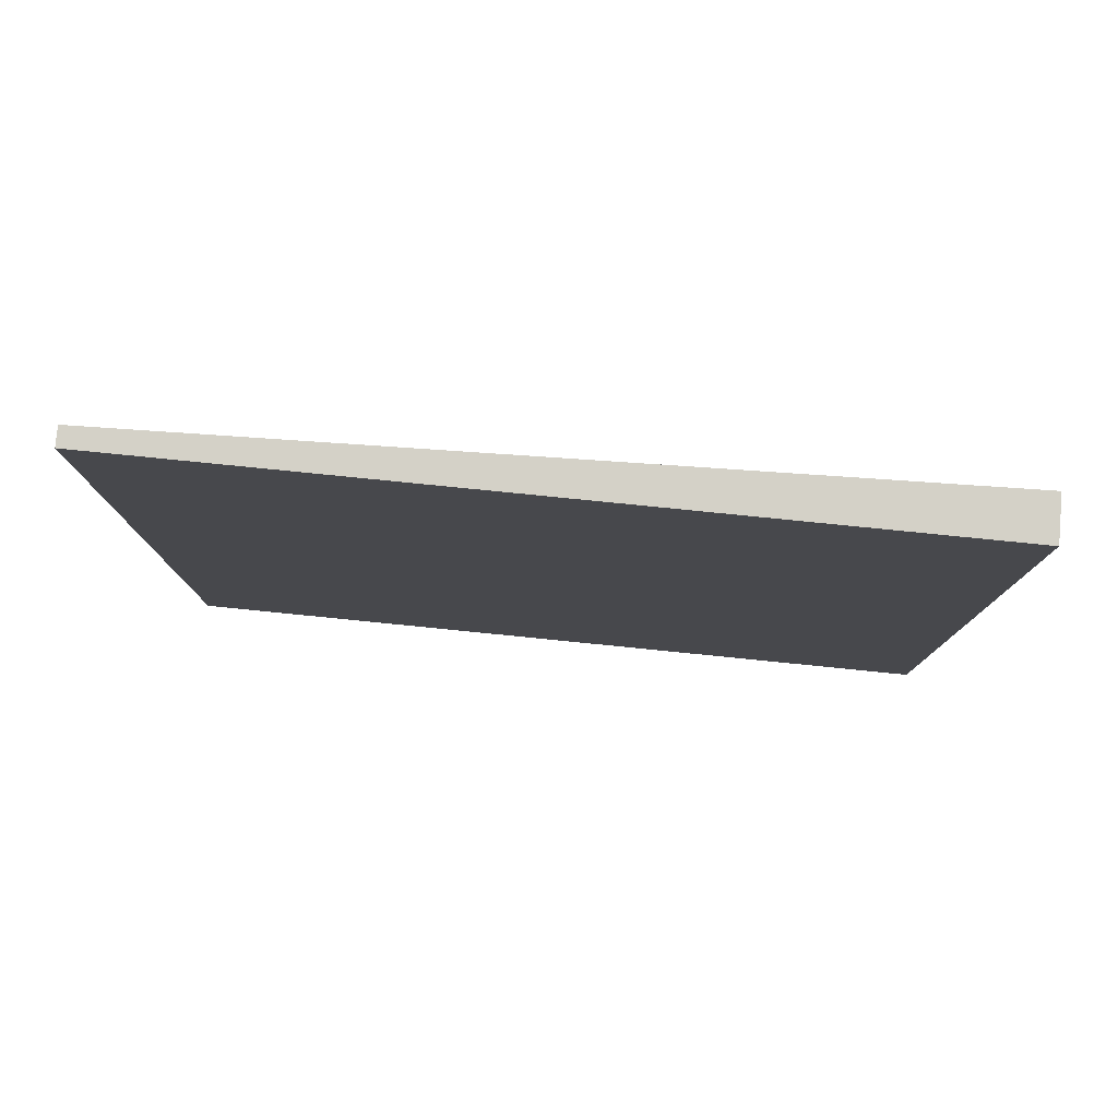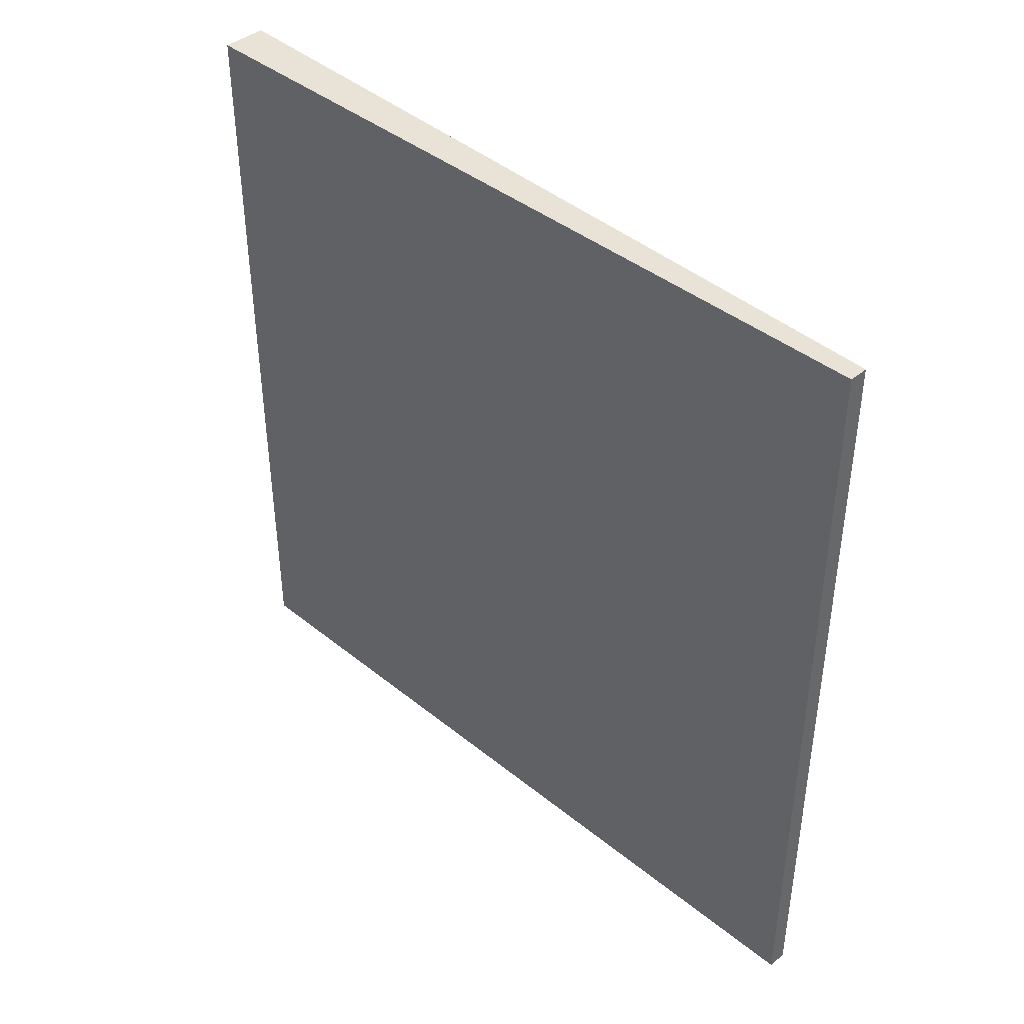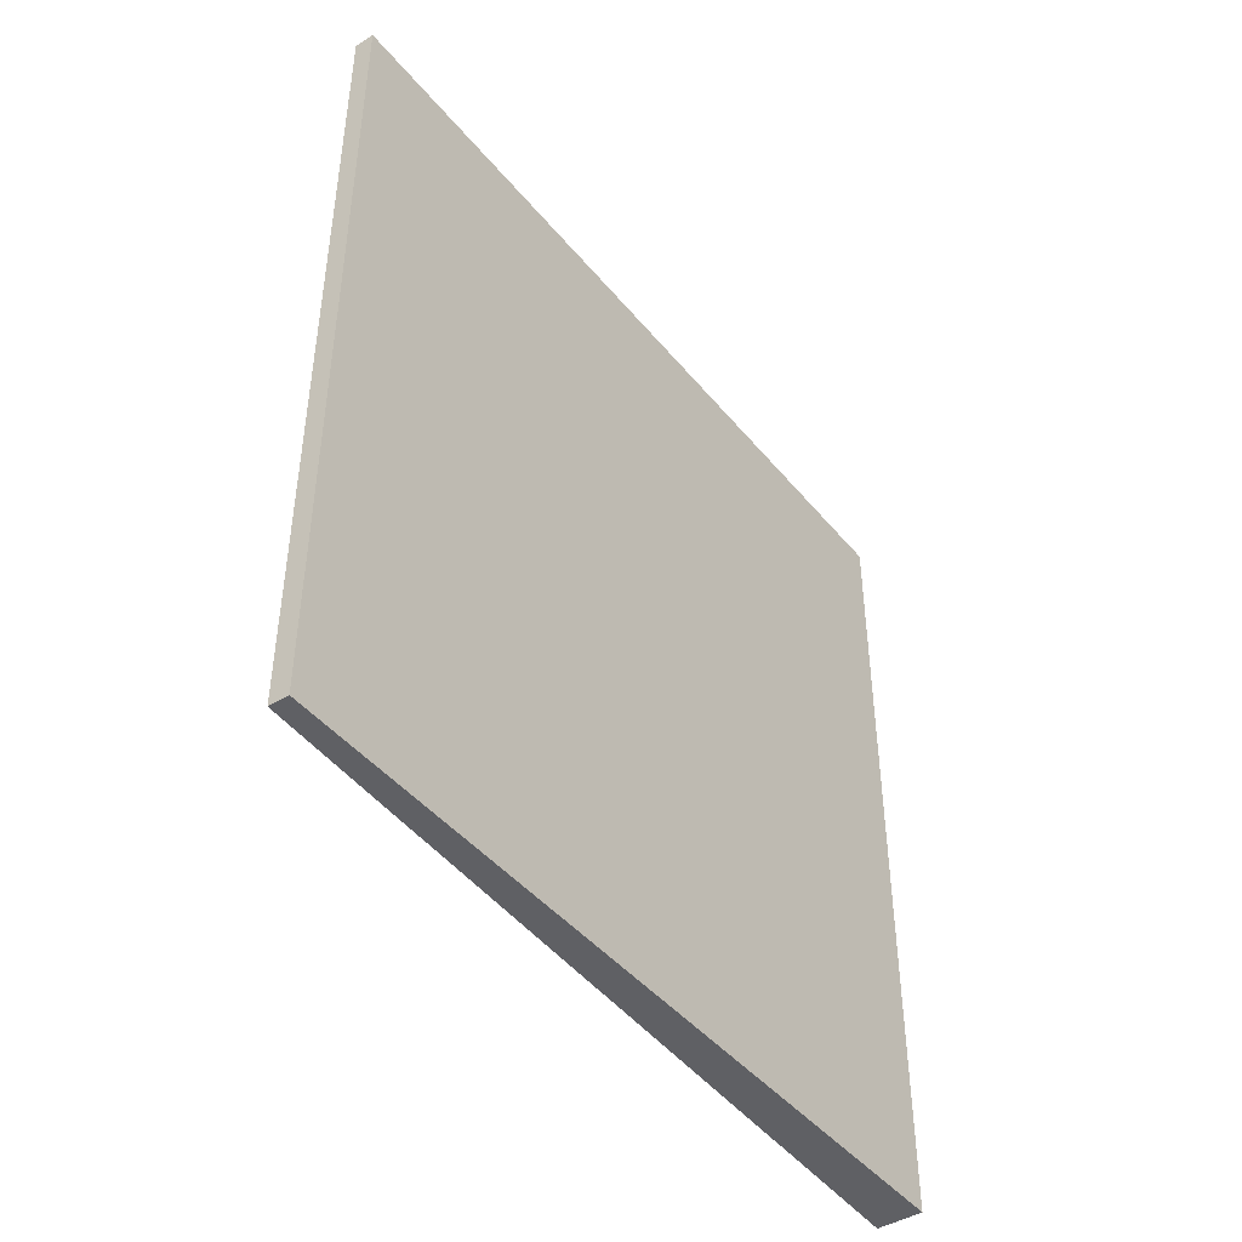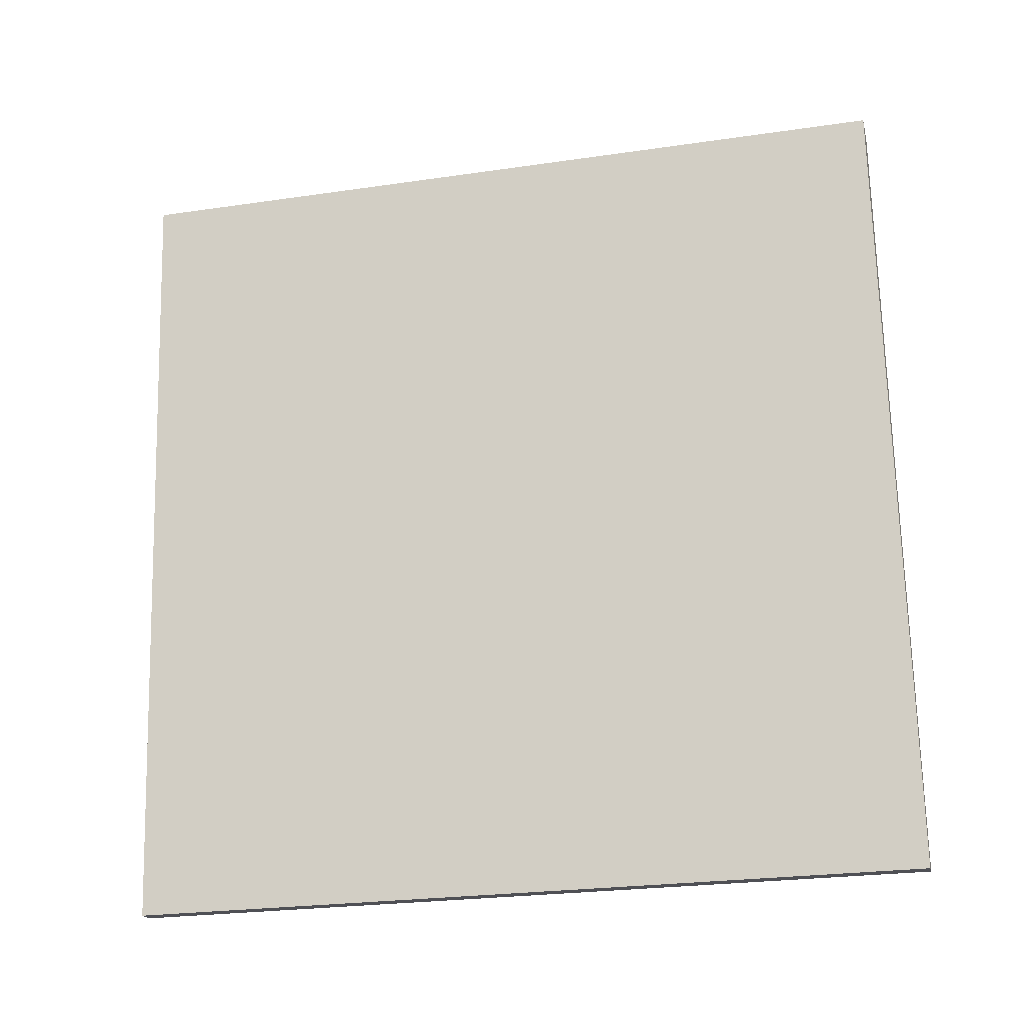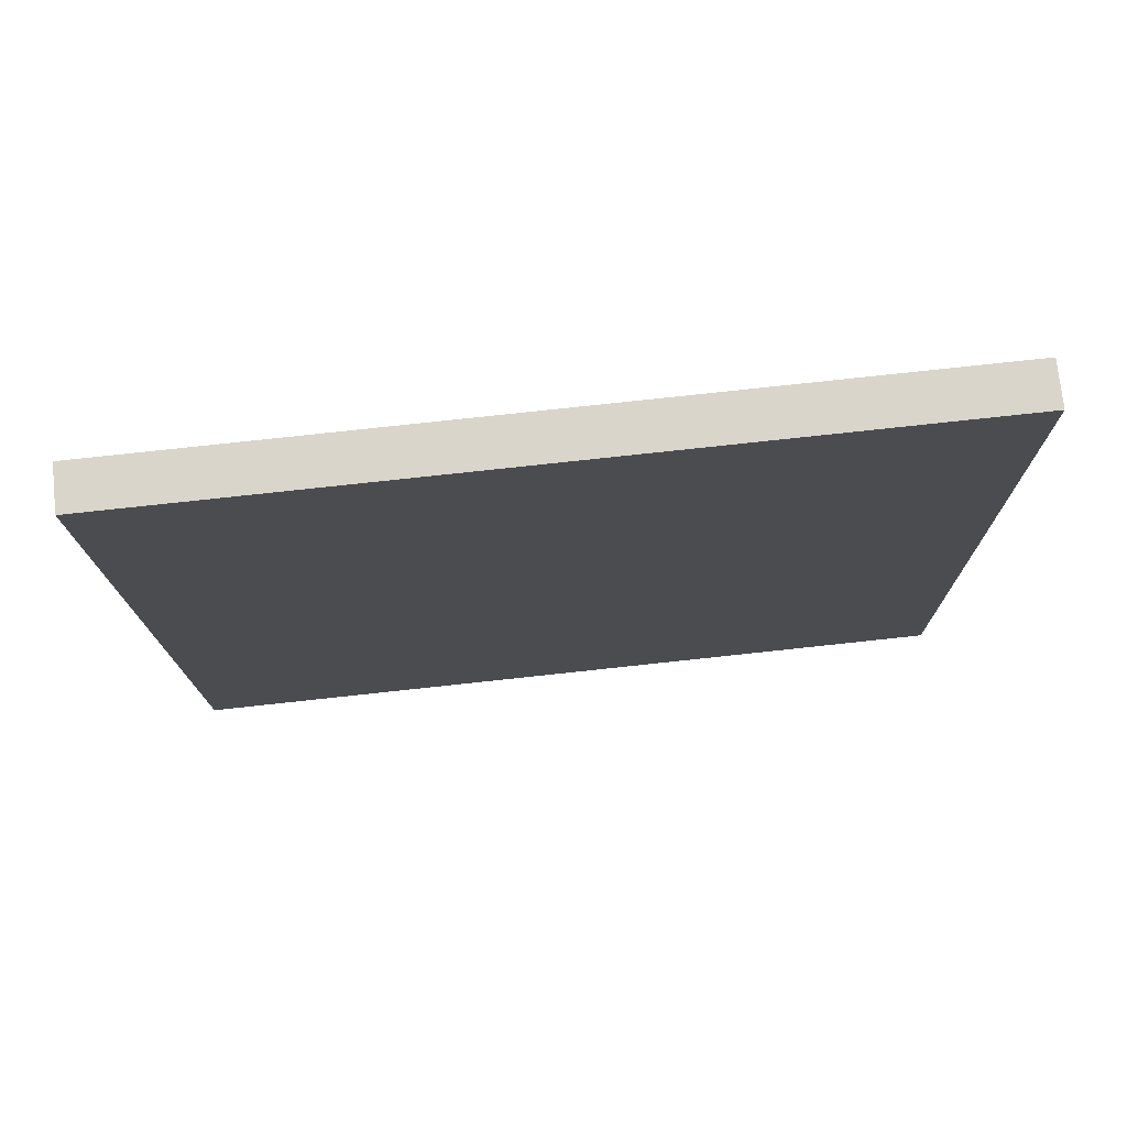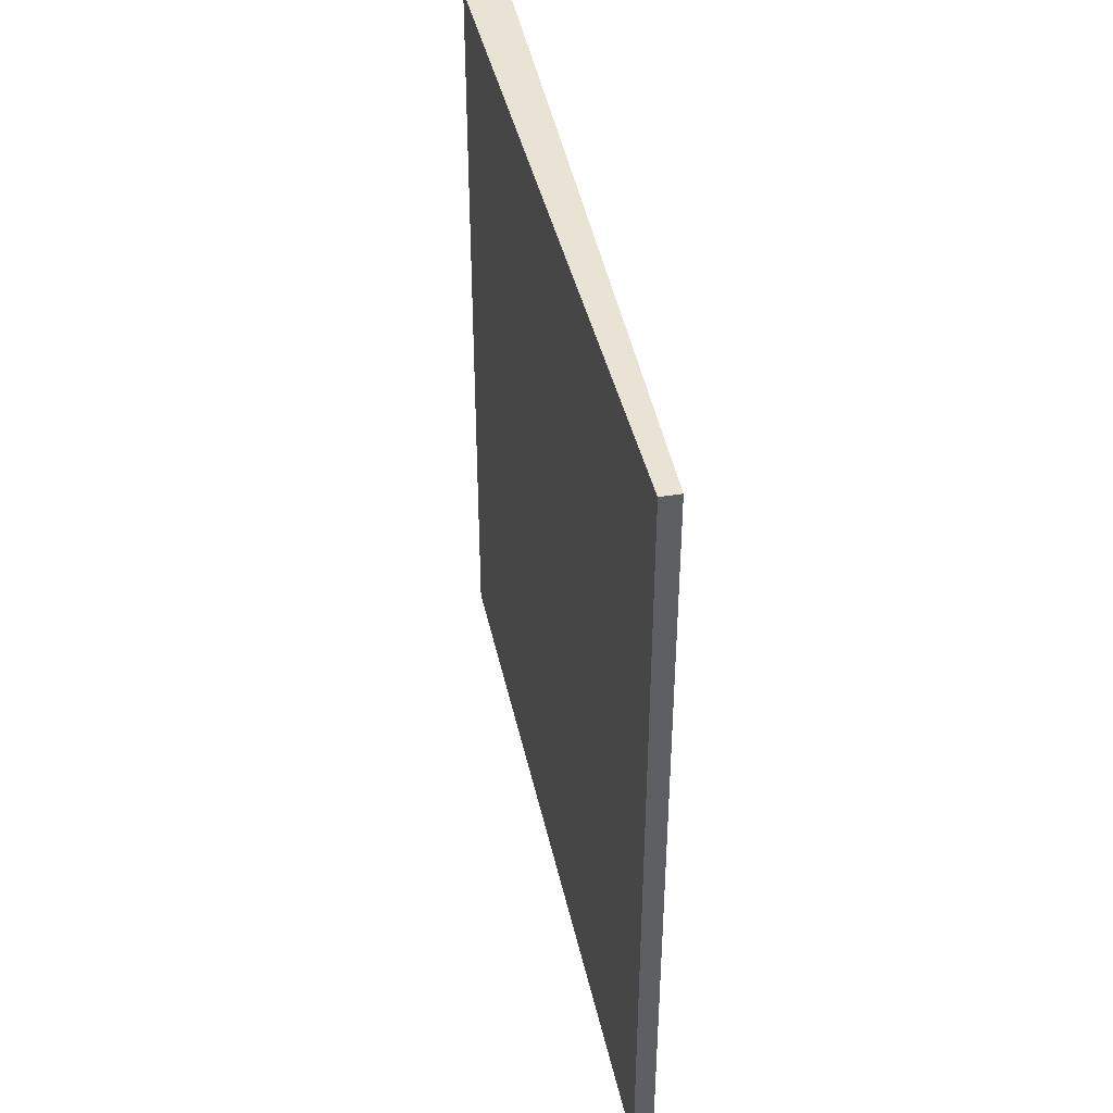
<metadata>
{"format":"obj","ext":"obj","renderer":"f3d","projection":"perspective","resolution":1024,"background":"white","views":[{"elev":79.8,"azim":100.3,"up":"+Z"},{"elev":41.5,"azim":-39.3,"up":"+Z"},{"elev":-44.6,"azim":41.1,"up":"+Z"},{"elev":-24.8,"azim":-76.6,"up":"+Y"},{"elev":79.9,"azim":83.9,"up":"+Y"},{"elev":41.0,"azim":-5.5,"up":"+Z"}]}
</metadata>
<code>
v -0.8862 82.33 -3.501
v -0.8862 82.33 3.501
v -0.7183 82.35 -3.501
v -0.7183 82.35 3.501
v -1.669 89.29 -3.501
v -1.669 89.29 3.501
v -1.28 89.33 -3.501
v -1.28 89.33 3.501
f 1 3 4
f 4 2 1
f 5 6 8
f 8 7 5
f 1 2 6
f 6 5 1
f 3 7 8
f 8 4 3
f 1 5 7
f 7 3 1
f 2 4 8
f 8 6 2

</code>
